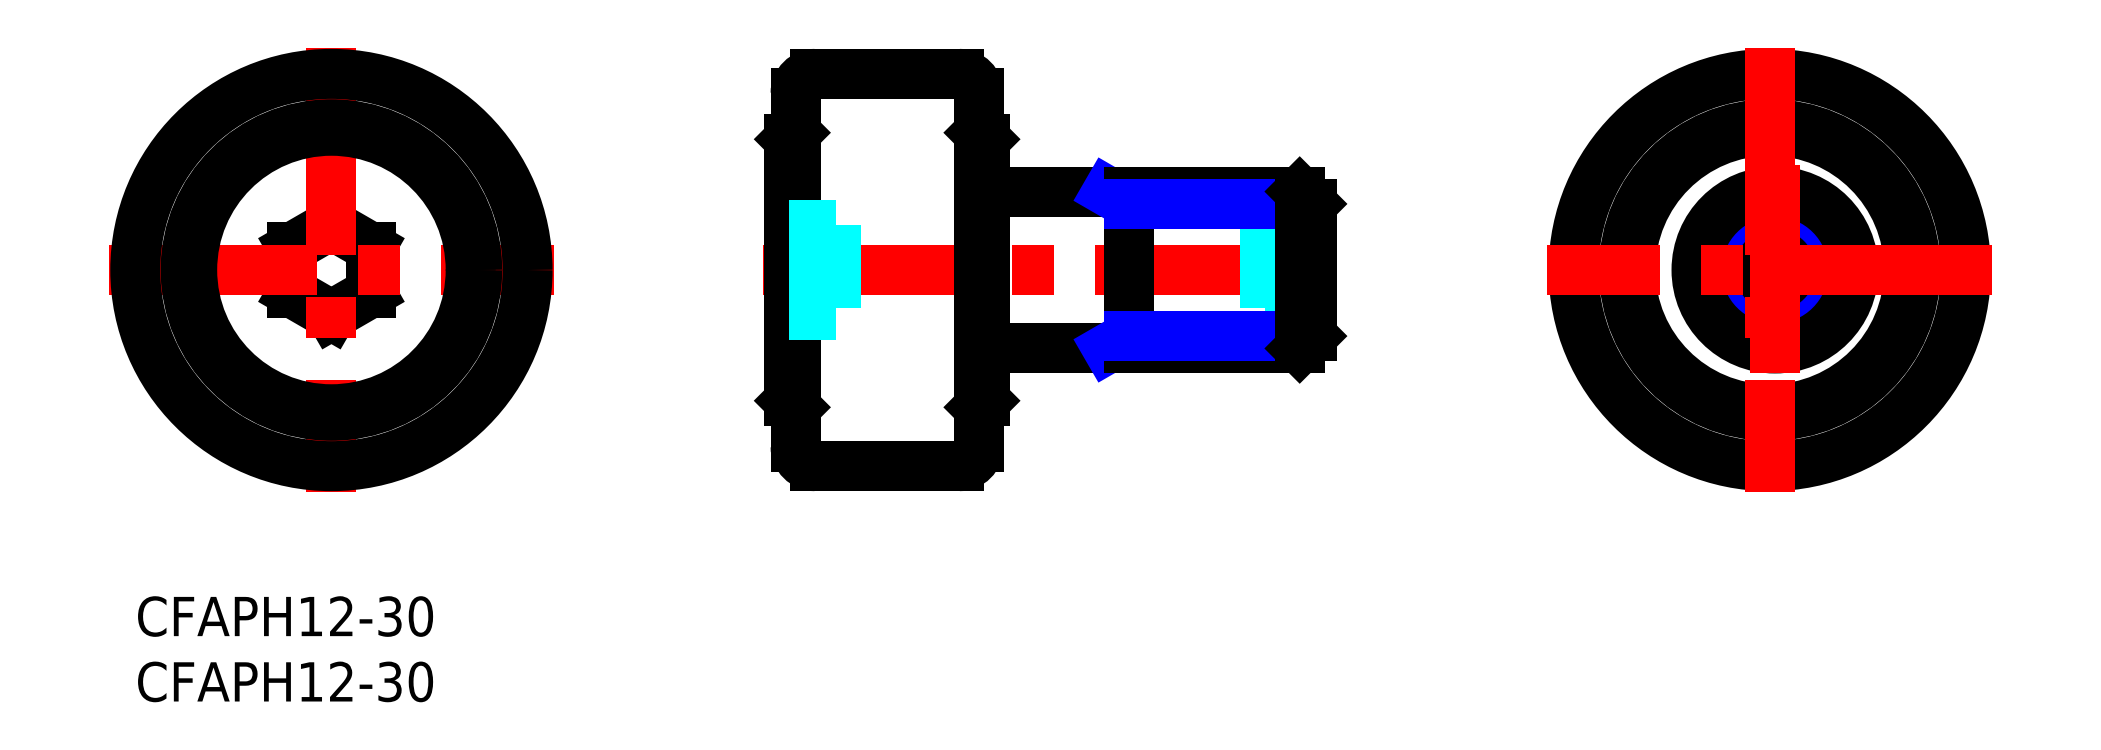
<metadata>
{"format":"dxf","ext":"dxf","renderer":"ezdxf+matplotlib","layout":"modelspace","background":"white","min_lineweight":24,"dpi":150}
</metadata>
<code>
0
SECTION
2
ENTITIES
0
INSERT
8
MSM_CONTINUOUS
2
*U15
10
0
20
0
30
0
0
INSERT
8
MSM_CONTINUOUS
2
*U16
10
0
20
0
30
0
0
LINE
8
MSM_CONTINUOUS
10
15
20
21.54
30
0
11
12
21
23.27
31
0
0
LINE
8
MSM_CONTINUOUS
10
12
20
26.73
30
0
11
12
21
23.27
31
0
0
LINE
8
MSM_CONTINUOUS
10
15
20
28.46
30
0
11
12
21
26.73
31
0
0
LINE
8
MSM_CONTINUOUS
10
18
20
23.27
30
0
11
15
21
21.54
31
0
0
LINE
8
MSM_CONTINUOUS
10
18
20
26.73
30
0
11
15
21
28.46
31
0
0
LINE
8
MSM_CONTINUOUS
10
18
20
26.73
30
0
11
18
21
23.27
31
0
0
LINE
8
MSM_CENTER
10
15
20
42
30
0
11
15
21
8
31
0
0
LINE
8
MSM_CENTER
10
-2
20
25
30
0
11
32
21
25
31
0
0
CIRCLE
8
MSM_CONTINUOUS
10
15
20
25
30
0
40
10.65
0
CIRCLE
8
MSM_CONTINUOUS
10
15
20
25
30
0
40
15
0
CIRCLE
8
MSM_CONTINUOUS
10
15
20
25
30
0
40
11.15
0
LINE
8
MSM_CENTER
10
48
20
25
30
0
11
92
21
25
31
0
0
LINE
8
MSM_CONTINUOUS
10
65
20
31
30
0
11
89.05
21
31
31
0
0
LINE
8
MSM_CONTINUOUS
10
64.5
20
35.5
30
0
11
65
21
35
31
0
0
LINE
8
MSM_CONTINUOUS
10
50.5
20
35.5
30
0
11
50
21
35
31
0
0
LINE
8
MSM_NARROW
10
74.36
20
31
30
0
11
76
21
30.05
31
0
0
LINE
8
MSM_CONTINUOUS
10
50
20
35
30
0
11
50
21
15
31
0
0
LINE
8
MSM_CONTINUOUS
10
89.05
20
19
30
0
11
65
21
19
31
0
0
LINE
8
MSM_CONTINUOUS
10
65
20
15
30
0
11
64.5
21
14.5
31
0
0
LINE
8
MSM_CONTINUOUS
10
50
20
15
30
0
11
50.5
21
14.5
31
0
0
LINE
8
MSM_NARROW
10
76
20
19.95
30
0
11
74.36
21
19
31
0
0
LINE
8
MSM_CONTINUOUS
10
76
20
31
30
0
11
76
21
19
31
0
0
LINE
8
MSM_CONTINUOUS
10
64.5
20
38.5
30
0
11
64.5
21
11.5
31
0
0
LINE
8
MSM_CONTINUOUS
10
50.5
20
38.5
30
0
11
50.5
21
11.5
31
0
0
LINE
8
MSM_DASHED
10
50
20
21.54
30
0
11
53.6
21
21.54
31
0
0
LINE
8
MSM_DASHED
10
50
20
23.27
30
0
11
53.6
21
23.27
31
0
0
LINE
8
MSM_DASHED
10
50
20
26.73
30
0
11
53.6
21
26.73
31
0
0
LINE
8
MSM_DASHED
10
53.6
20
28.46
30
0
11
53.6
21
21.54
31
0
0
LINE
8
MSM_DASHED
10
50
20
28.46
30
0
11
53.6
21
28.46
31
0
0
LINE
8
MSM_DASHED
10
90
20
21.54
30
0
11
86.4
21
21.54
31
0
0
LINE
8
MSM_DASHED
10
90
20
23.27
30
0
11
86.4
21
23.27
31
0
0
LINE
8
MSM_DASHED
10
90
20
26.73
30
0
11
86.4
21
26.73
31
0
0
LINE
8
MSM_DASHED
10
86.4
20
28.46
30
0
11
86.4
21
21.54
31
0
0
LINE
8
MSM_DASHED
10
90
20
28.46
30
0
11
86.4
21
28.46
31
0
0
LINE
8
MSM_NARROW
10
76
20
19.95
30
0
11
90
21
19.95
31
0
0
LINE
8
MSM_NARROW
10
76
20
30.05
30
0
11
90
21
30.05
31
0
0
LINE
8
MSM_CONTINUOUS
10
90
20
19.95
30
0
11
90
21
30.05
31
0
0
LINE
8
MSM_CONTINUOUS
10
90
20
30.05
30
0
11
89.05
21
31
31
0
0
LINE
8
MSM_CONTINUOUS
10
89.05
20
31
30
0
11
89.05
21
19
31
0
0
LINE
8
MSM_CONTINUOUS
10
89.05
20
19
30
0
11
90
21
19.95
31
0
0
CIRCLE
8
MSM_CONTINUOUS
10
125
20
25
30
0
40
15
0
LINE
8
MSM_CONTINUOUS
10
125
20
21.54
30
0
11
122
21
23.27
31
0
0
LINE
8
MSM_CONTINUOUS
10
122
20
26.73
30
0
11
122
21
23.27
31
0
0
LINE
8
MSM_CONTINUOUS
10
125
20
28.46
30
0
11
122
21
26.73
31
0
0
LINE
8
MSM_CONTINUOUS
10
128
20
23.27
30
0
11
125
21
21.54
31
0
0
LINE
8
MSM_CONTINUOUS
10
128
20
26.73
30
0
11
125
21
28.46
31
0
0
LINE
8
MSM_CONTINUOUS
10
128
20
26.73
30
0
11
128
21
23.27
31
0
0
CIRCLE
8
MSM_NARROW
10
125.4
20
25
30
0
40
5.053
0
CIRCLE
8
MSM_CONTINUOUS
10
125.4
20
25
30
0
40
6
0
CIRCLE
8
MSM_CONTINUOUS
10
125
20
25
30
0
40
11.15
0
CIRCLE
8
MSM_CONTINUOUS
10
125
20
25
30
0
40
10.65
0
LINE
8
MSM_CONTINUOUS
10
65
20
35
30
0
11
65
21
15
31
0
0
LINE
8
MSM_CENTER
10
125.4
20
33
30
0
11
125.4
21
17
31
0
0
LINE
8
MSM_CENTER
10
142
20
25
30
0
11
108
21
25
31
0
0
LINE
8
MSM_CONTINUOUS
10
52
20
40
30
0
11
63
21
40
31
0
0
LINE
8
MSM_CONTINUOUS
10
63
20
10
30
0
11
52
21
10
31
0
0
ARC
8
MSM_CONTINUOUS
10
52
20
38.5
30
0
40
1.5
50
90
51
180
0
ARC
8
MSM_CONTINUOUS
10
63
20
38.5
30
0
40
1.5
50
0
51
90
0
ARC
8
MSM_CONTINUOUS
10
63
20
11.5
30
0
40
1.5
50
270
51
0
0
ARC
8
MSM_CONTINUOUS
10
52
20
11.5
30
0
40
1.5
50
180
51
270
0
LINE
8
MSM_CENTER
10
125
20
42
30
0
11
125
21
8
31
0
0
ENDSEC
0
EOF

</code>
